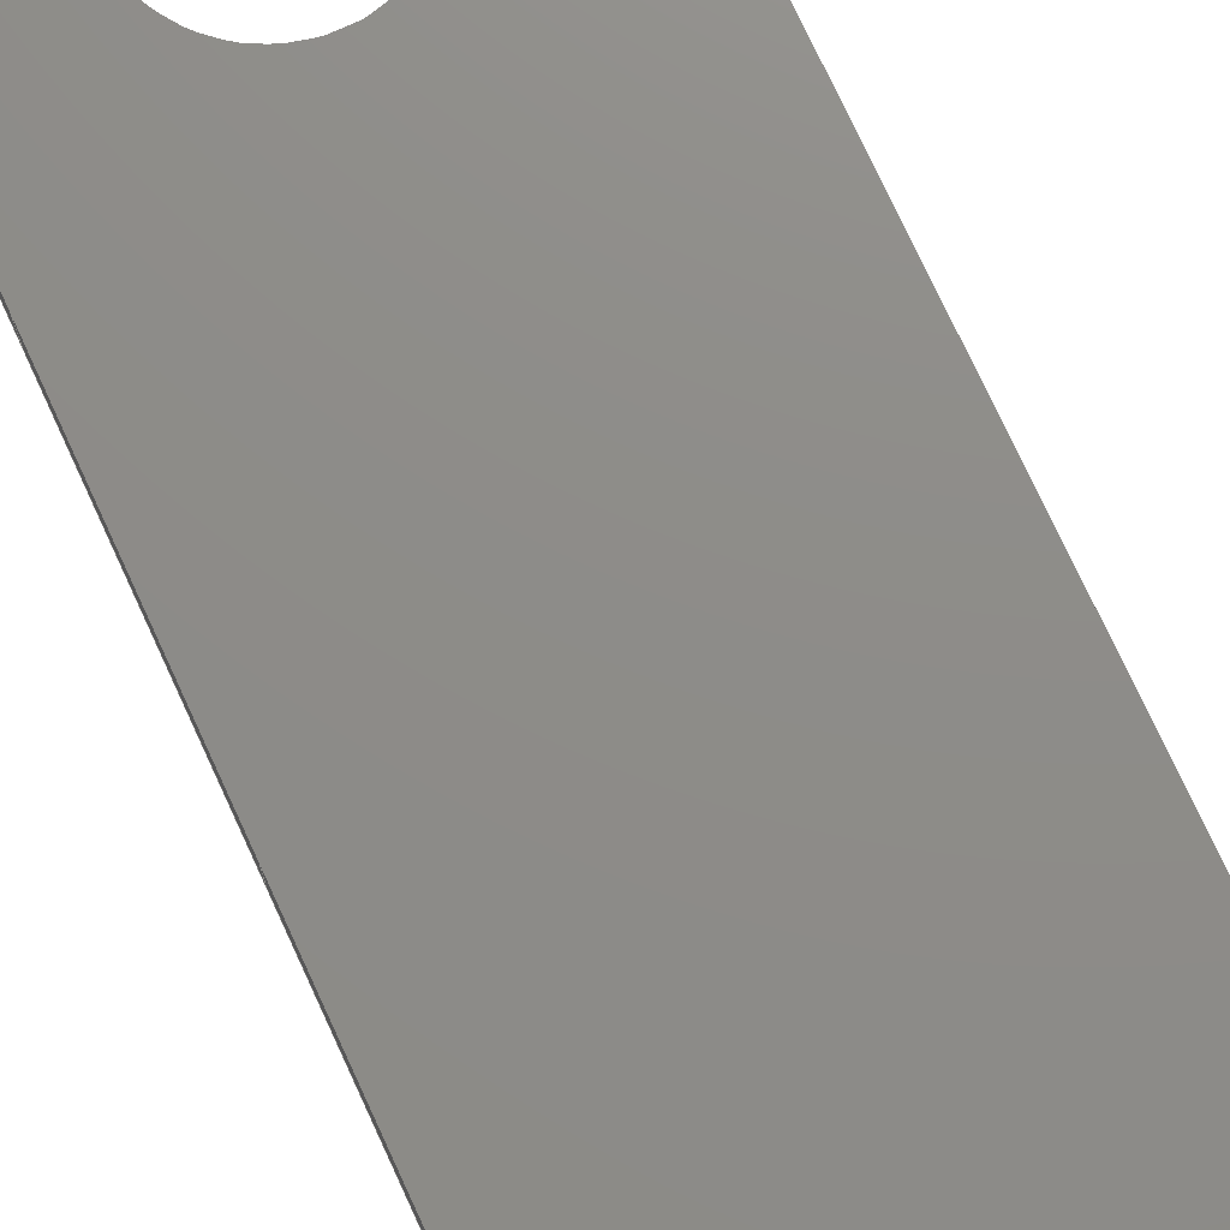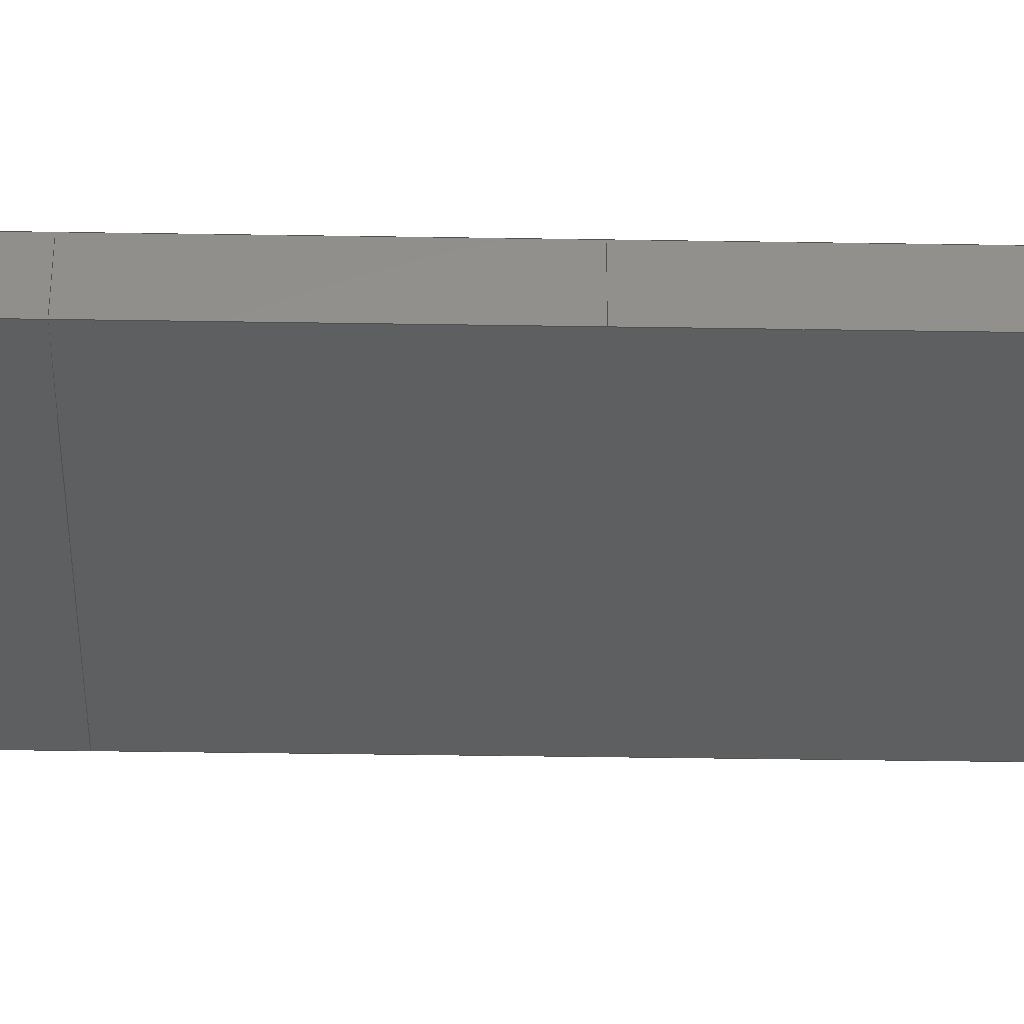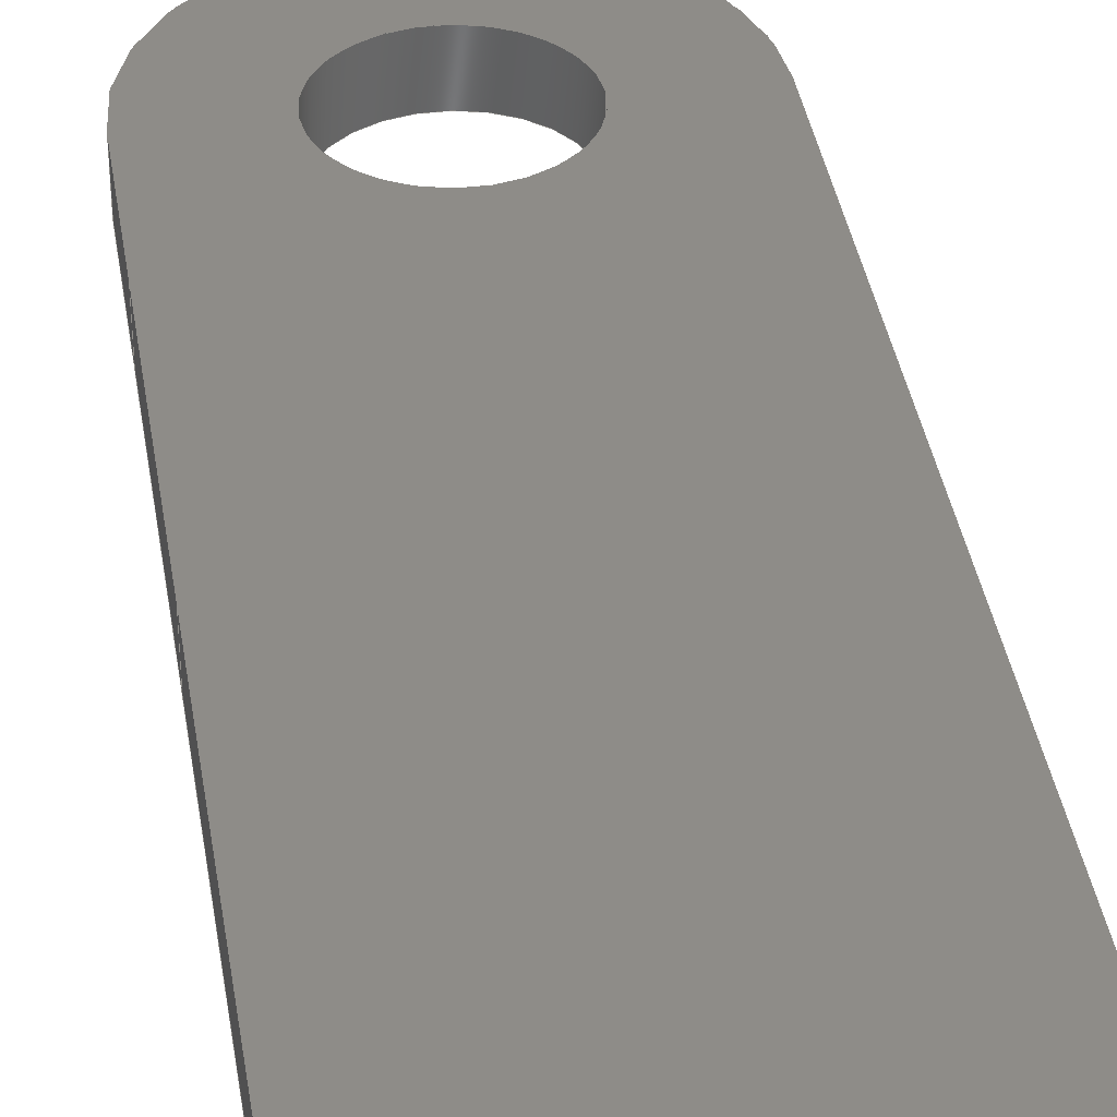
<metadata>
{"format":"iges","ext":"igs","renderer":"f3d","projection":"perspective","resolution":1024,"background":"white","views":[{"elev":74.7,"azim":-24.7,"up":"+Z"},{"elev":-37.3,"azim":-91.2,"up":"+Z"},{"elev":37.2,"azim":-8.8,"up":"+Z"}]}
</metadata>
<code>
START RECORD GO HERE.
1H,,1H;,20HCNEXT - IGES PRODUCT,29HBracket 8- chape tdb haut.igs,44HIBM
CATIA IGES - CATIA Version 5 Release 19 ,27HCATIA Version 5 Release 19 ,
32,75,6,75,15,14Hchape tdb haut,1,2,2HMM,1000,1,15H2.018e+07,
0.001,1e+04,5HSimba,15HDESKTOP-PK97GB4,11,0,15H2.018e+07,;
     406       1       0       0       0       0       0       000010201
     406       0       0       1      15                               0
     108       2       0       0       0       0       0       001010001
     108       0       0       1       0                               0
     110       3       0       0       0       0       0       001010001
     110       0       0       1       0                               0
     110       4       0       0       0       0       0       001010001
     110       0       0       1       0                               0
     110       5       0       0       0       0       0       001010001
     110       0       0       1       0                               0
     110       6       0       0       0       0       0       001010001
     110       0       0       1       0                               0
     102       7       0       0       0       0       0       001010001
     102       0       0       1       0                               0
     142       8       0       0       0       0       0       001010001
     142       0       0       1       0                               0
     144       9       0       0   10000       0       0       000000000
     144       0       0       1       0                               0
     108      10       0       0       0       0       0       001010001
     108       0       0       1       0                               0
     110      11       0       0       0       0       0       001010001
     110       0       0       1       0                               0
     110      12       0       0       0       0       0       001010001
     110       0       0       1       0                               0
     110      13       0       0       0       0       0       001010001
     110       0       0       1       0                               0
     110      14       0       0       0       0       0       001010001
     110       0       0       2       0                               0
     102      16       0       0       0       0       0       001010001
     102       0       0       1       0                               0
     142      17       0       0       0       0       0       001010001
     142       0       0       1       0                               0
     144      18       0       0   10000       0       0       000000000
     144       0       0       1       0                               0
     110      19       0       0       0       0       0       001010001
     110       0       0       2       0                               0
     110      21       0       0       0       0       0       001010001
     110       0       0       2       0                               0
     110      23       0       0       0       0       0       001010001
     110       0       0       2       0                               0
     110      25       0       0       0       0       0       001010001
     110       0       0       2       0                               0
     102      27       0       0       0       0       0       001010001
     102       0       0       1       0                               0
     142      28       0       0       0       0       0       001010001
     142       0       0       1       0                               0
     144      29       0       0   10000       0       0       000000000
     144       0       0       1       0                               0
     110      30       0       0       0       0       0       001010001
     110       0       0       2       0                               0
     110      32       0       0       0       0       0       001010001
     110       0       0       1       0                               0
     110      33       0       0       0       0       0       001010001
     110       0       0       1       0                               0
     110      34       0       0       0       0       0       001010001
     110       0       0       1       0                               0
     102      35       0       0       0       0       0       001010001
     102       0       0       1       0                               0
     142      36       0       0       0       0       0       001010001
     142       0       0       1       0                               0
     144      37       0       0   10000       0       0       000000000
     144       0       0       1       0                               0
     110      38       0       0       0       0       0       001010001
     110       0       0       1       0                               0
     110      39       0       0       0       0       0       001010001
     110       0       0       1       0                               0
     120      40       0       0       0       0       0       001010001
     120       0       0       1       0                               0
     124      41       0       0       0       0       0       001020201
     124       0       0       2       0                               0
     100      43       0       0       0       0      69       001010001
     100       0       0       1       0                               0
     110      44       0       0       0       0       0       001010001
     110       0       0       1       0                               0
     124      45       0       0       0       0       0       001020201
     124       0       0       2       0                               0
     100      47       0       0       0       0      75       001010001
     100       0       0       1       0                               0
     110      48       0       0       0       0       0       001010001
     110       0       0       1       0                               0
     102      49       0       0       0       0       0       001010001
     102       0       0       1       0                               0
     142      50       0       0       0       0       0       001010001
     142       0       0       1       0                               0
     144      51       0       0   10000       0       0       000000000
     144       0       0       1       0                               0
     108      52       0       0       0       0       0       001010001
     108       0       0       1       0                               0
     110      53       0       0       0       0       0       001010001
     110       0       0       1       0                               0
     124      54       0       0       0       0       0       001020201
     124       0       0       2       0                               0
     100      56       0       0       0       0      91       001010001
     100       0       0       1       0                               0
     110      57       0       0       0       0       0       001010001
     110       0       0       1       0                               0
     110      58       0       0       0       0       0       001010001
     110       0       0       2       0                               0
     102      60       0       0       0       0       0       001010001
     102       0       0       1       0                               0
     142      61       0       0       0       0       0       001010001
     142       0       0       1       0                               0
     124      62       0       0       0       0       0       001020201
     124       0       0       2       0                               0
     100      64       0       0       0       0     103       001010001
     100       0       0       1       0                               0
     124      65       0       0       0       0       0       001020201
     124       0       0       2       0                               0
     100      67       0       0       0       0     107       001010001
     100       0       0       1       0                               0
     102      68       0       0       0       0       0       001010001
     102       0       0       1       0                               0
     142      69       0       0       0       0       0       001010001
     142       0       0       1       0                               0
     144      70       0       0   10000       0       0       000000000
     144       0       0       1       0                               0
     110      71       0       0       0       0       0       001010001
     110       0       0       2       0                               0
     110      73       0       0       0       0       0       001010001
     110       0       0       2       0                               0
     110      75       0       0       0       0       0       001010001
     110       0       0       2       0                               0
     110      77       0       0       0       0       0       001010001
     110       0       0       2       0                               0
     102      79       0       0       0       0       0       001010001
     102       0       0       1       0                               0
     142      80       0       0       0       0       0       001010001
     142       0       0       1       0                               0
     144      81       0       0   10000       0       0       000000000
     144       0       0       1       0                               0
     110      82       0       0       0       0       0       001010001
     110       0       0       2       0                               0
     110      84       0       0       0       0       0       001010001
     110       0       0       1       0                               0
     110      85       0       0       0       0       0       001010001
     110       0       0       1       0                               0
     110      86       0       0       0       0       0       001010001
     110       0       0       1       0                               0
     102      87       0       0       0       0       0       001010001
     102       0       0       1       0                               0
     142      88       0       0       0       0       0       001010001
     142       0       0       1       0                               0
     144      89       0       0   10000       0       0       000000000
     144       0       0       1       0                               0
     108      90       0       0       0       0       0       001010001
     108       0       0       2       0                               0
     110      92       0       0       0       0       0       001010001
     110       0       0       2       0                               0
     110      94       0       0       0       0       0       001010001
     110       0       0       1       0                               0
     110      95       0       0       0       0       0       001010001
     110       0       0       1       0                               0
     110      96       0       0       0       0       0       001010001
     110       0       0       1       0                               0
     102      97       0       0       0       0       0       001010001
     102       0       0       1       0                               0
     142      98       0       0       0       0       0       001010001
     142       0       0       1       0                               0
     144      99       0       0   10000       0       0       000000000
     144       0       0       1       0                               0
     110     100       0       0       0       0       0       001010001
     110       0       0       2       0                               0
     110     102       0       0       0       0       0       001010001
     110       0       0       2       0                               0
     110     104       0       0       0       0       0       001010001
     110       0       0       2       0                               0
     110     106       0       0       0       0       0       001010001
     110       0       0       2       0                               0
     102     108       0       0       0       0       0       001010001
     102       0       0       1       0                               0
     142     109       0       0       0       0       0       001010001
     142       0       0       1       0                               0
     144     110       0       0   10000       0       0       000000000
     144       0       0       1       0                               0
     110     111       0       0       0       0       0       001010001
     110       0       0       1       0                               0
     110     112       0       0       0       0       0       001010001
     110       0       0       1       0                               0
     110     113       0       0       0       0       0       001010001
     110       0       0       1       0                               0
     110     114       0       0       0       0       0       001010001
     110       0       0       2       0                               0
     102     116       0       0       0       0       0       001010001
     102       0       0       1       0                               0
     142     117       0       0       0       0       0       001010001
     142       0       0       1       0                               0
     144     118       0       0   10000       0       0       000000000
     144       0       0       1       0                               0
     108     119       0       0       0       0       0       001010001
     108       0       0       1       0                               0
     110     120       0       0       0       0       0       001010001
     110       0       0       2       0                               0
     110     122       0       0       0       0       0       001010001
     110       0       0       1       0                               0
     126     123       0       0       0       0       0       001010001
     126       0       0      13       0                               0
     110     136       0       0       0       0       0       001010001
     110       0       0       1       0                               0
     102     137       0       0       0       0       0       001010001
     102       0       0       1       0                               0
     142     138       0       0       0       0       0       001010001
     142       0       0       1       0                               0
     126     139       0       0       0       0       0       001010001
     126       0       0       8       0                               0
     126     147       0       0       0       0       0       001010001
     126       0       0       9       0                               0
     102     156       0       0       0       0       0       001010001
     102       0       0       1       0                               0
     142     157       0       0       0       0       0       001010001
     142       0       0       1       0                               0
     144     158       0       0   10000       0       0       000000000
     144       0       0       1       0                               0
     110     159       0       0       0       0       0       001010001
     110       0       0       2       0                               0
     110     161       0       0       0       0       0       001010001
     110       0       0       2       0                               0
     110     163       0       0       0       0       0       001010001
     110       0       0       2       0                               0
     110     165       0       0       0       0       0       001010001
     110       0       0       2       0                               0
     102     167       0       0       0       0       0       001010001
     102       0       0       1       0                               0
     142     168       0       0       0       0       0       001010001
     142       0       0       1       0                               0
     144     169       0       0   10000       0       0       000000000
     144       0       0       1       0                               0
     110     170       0       0       0       0       0       001010001
     110       0       0       1       0                               0
     110     171       0       0       0       0       0       001010001
     110       0       0       1       0                               0
     110     172       0       0       0       0       0       001010001
     110       0       0       1       0                               0
     110     173       0       0       0       0       0       001010001
     110       0       0       2       0                               0
     102     175       0       0       0       0       0       001010001
     102       0       0       1       0                               0
     142     176       0       0       0       0       0       001010001
     142       0       0       1       0                               0
     144     177       0       0   10000       0       0       000000000
     144       0       0       1       0                               0
     110     178       0       0       0       0       0       001010001
     110       0       0       1       0                               0
     110     179       0       0       0       0       0       001010001
     110       0       0       1       0                               0
     120     180       0       0       0       0       0       001010001
     120       0       0       1       0                               0
     110     181       0       0       0       0       0       001010001
     110       0       0       1       0                               0
     124     182       0       0       0       0       0       001020201
     124       0       0       2       0                               0
     100     184       0       0       0       0     249       001010001
     100       0       0       1       0                               0
     110     185       0       0       0       0       0       001010001
     110       0       0       1       0                               0
     124     186       0       0       0       0       0       001020201
     124       0       0       2       0                               0
     100     188       0       0       0       0     255       001010001
     100       0       0       1       0                               0
     102     189       0       0       0       0       0       001010001
     102       0       0       1       0                               0
     142     190       0       0       0       0       0       001010001
     142       0       0       1       0                               0
     144     191       0       0   10000       0       0       000000000
     144       0       0       1       0                               0
     110     192       0       0       0       0       0       001010001
     110       0       0       1       0                               0
     110     193       0       0       0       0       0       001010001
     110       0       0       1       0                               0
     120     194       0       0       0       0       0       001010001
     120       0       0       1       0                               0
     124     195       0       0       0       0       0       001020201
     124       0       0       2       0                               0
     100     197       0       0       0       0     271       001010001
     100       0       0       1       0                               0
     110     198       0       0       0       0       0       001010001
     110       0       0       1       0                               0
     124     199       0       0       0       0       0       001020201
     124       0       0       2       0                               0
     100     201       0       0       0       0     277       001010001
     100       0       0       1       0                               0
     110     202       0       0       0       0       0       001010001
     110       0       0       1       0                               0
     102     203       0       0       0       0       0       001010001
     102       0       0       1       0                               0
     142     204       0       0       0       0       0       001010001
     142       0       0       1       0                               0
     144     205       0       0   10000       0       0       000000000
     144       0       0       1       0                               0
406,1,15HCorps principal,0,0;                                          1
108,0,1,0,0,0,-11.49,0,0,1,0,0;                    3
110,-16.49,0,1.5,-6.495,0,1.5,0,0;                     5
110,-6.495,0,1.5,-6.495,0,0,0,0;                     7
110,-6.495,0,0,-16.49,0,0,0,0;                     9
110,-16.49,0,0,-16.49,0,1.5,0,0;                    11
102,4,5,7,9,11,0,0;                                                   13
142,0,3,0,13,2,0,0;                                                   15
144,3,1,0,15,0,1,1;                                                   17
108,-1,0,0,16.49,0,-16.49,12.5,0,1,0,0;         19
110,-16.49,13.86,1.5,-16.49,0,1.5,0,0;            21
110,-16.49,0,1.5,-16.49,0,0,0,0;                    23
110,-16.49,0,0,-16.49,13.86,0,0,0;            25
110,-16.49,13.86,0,-16.49,13.86,1.5,0,      27
0;                                                                    27
102,4,21,23,25,27,0,0;                                                29
142,0,19,0,29,2,0,0;                                                  31
144,19,1,0,31,0,1,1;                                                  33
110,-16.49,13.86,0,-16.49,21.16,0,0,      35
0;                                                                    35
110,-16.49,21.16,0,-16.49,21.16,1.5,0,      37
0;                                                                    37
110,-16.49,21.16,1.5,-16.49,13.86,1.5,0,      39
0;                                                                    39
110,-16.49,13.86,1.5,-16.49,13.86,0,0,      41
0;                                                                    41
102,4,35,37,39,41,0,0;                                                43
142,0,19,0,43,2,0,0;                                                  45
144,19,1,0,45,0,1,1;                                                  47
110,-16.49,21.16,1.5,-16.49,21.16,0,0,      49
0;                                                                    49
110,-16.49,21.16,0,-16.49,25,0,0,0;           51
110,-16.49,25,0,-16.49,25,1.5,0,0;                  53
110,-16.49,25,1.5,-16.49,21.16,1.5,0,0;           55
102,4,49,51,53,55,0,0;                                                57
142,0,19,0,57,2,0,0;                                                  59
144,19,1,0,59,0,1,1;                                                  61
110,-11.49,25,0,-11.49,25,1,0,0;                  63
110,-6.495,25,0,-6.495,25,1.5,0,0;                  65
120,63,65,0,6.283,0,0;                                        67
124,1,0,0,-11.49,0,1,0,25,0,0,1,1.5,0,      69
0;                                                                    69
100,0,0,0,5,0,-5,0,0,0;                                 71
110,-16.49,25,1.5,-16.49,25,0,0,0;                  73
124,-1,0,0,-11.49,0,1,0,25,0,0,-1,0,      75
0,0;                                                                  75
100,0,0,0,5,0,-5,0,0,0;                                 77
110,-6.495,25,0,-6.495,25,1.5,0,0;                  79
102,4,71,73,77,79,0,0;                                                81
142,0,67,0,81,2,0,0;                                                  83
144,67,1,0,83,0,1,1;                                                  85
108,0,0,1,0,0,0,0,0,1,0,0;                            87
110,-6.495,21.16,0,-6.495,25,0,0,0;           89
124,1,0,0,-11.49,0,1,0,25,0,0,1,0,0,      91
0;                                                                    91
100,0,0,0,5,0,-5,0,0,0;                                 93
110,-16.49,25,0,-16.49,21.16,0,0,0;           95
110,-16.49,21.16,0,-6.495,21.16,0,0,      97
0;                                                                    97
102,4,89,93,95,97,0,0;                                                99
142,0,87,0,99,2,0,0;                                                 101
124,1,0,0,-11.49,0,-1,0,25,0,0,-1,0,     103
0,0;                                                                 103
100,0,0,0,2.25,0,-2.25,0,0,0;                              105
124,-1,0,0,-11.49,0,1,0,25,0,0,-1,0,     107
0,0;                                                                 107
100,0,0,0,2.25,0,-2.25,0,0,0;                              109
102,2,105,109,0,0;                                                   111
142,0,87,0,111,2,0,0;                                                113
144,87,1,1,101,113,0,1,1;                                            115
110,-16.49,13.86,0,-6.495,13.86,0,0,     117
0;                                                                   117
110,-6.495,13.86,0,-6.495,21.16,0,0,     119
0;                                                                   119
110,-6.495,21.16,0,-16.49,21.16,0,0,     121
0;                                                                   121
110,-16.49,21.16,0,-16.49,13.86,0,0,     123
0;                                                                   123
102,4,117,119,121,123,0,0;                                           125
142,0,87,0,125,2,0,0;                                                127
144,87,1,0,127,0,1,1;                                                129
110,-6.495,13.86,0,-16.49,13.86,0,0,     131
0;                                                                   131
110,-16.49,13.86,0,-16.49,0,0,0,0;           133
110,-16.49,0,0,-6.495,0,0,0,0;                   135
110,-6.495,0,0,-6.495,13.86,0,0,0;           137
102,4,131,133,135,137,0,0;                                           139
142,0,87,0,139,2,0,0;                                                141
144,87,1,0,141,0,1,1;                                                143
108,1,1.066e-16,0,-6.495,0,-6.495,12.5,       145
0,1,0,0;                                                         145
110,-6.495,13.86,1.5,-6.495,13.86,0,0,     147
0;                                                                   147
110,-6.495,13.86,0,-6.495,0,0,0,0;           149
110,-6.495,0,0,-6.495,0,1.5,0,0;                   151
110,-6.495,0,1.5,-6.495,13.86,1.5,0,0;           153
102,4,147,149,151,153,0,0;                                           155
142,0,145,0,155,2,0,0;                                               157
144,145,1,0,157,0,1,1;                                               159
110,-6.495,13.86,0,-6.495,13.86,1.5,0,     161
0;                                                                   161
110,-6.495,13.86,1.5,-6.495,21.16,1.5,0,     163
0;                                                                   163
110,-6.495,21.16,1.5,-6.495,21.16,0,0,     165
0;                                                                   165
110,-6.495,21.16,0,-6.495,13.86,0,0,     167
0;                                                                   167
102,4,161,163,165,167,0,0;                                           169
142,0,145,0,169,2,0,0;                                               171
144,145,1,0,171,0,1,1;                                               173
110,-6.495,21.16,1.5,-6.495,25,1.5,0,0;          175
110,-6.495,25,1.5,-6.495,25,0,0,0;                 177
110,-6.495,25,0,-6.495,21.16,0,0,0;          179
110,-6.495,21.16,0,-6.495,21.16,1.5,0,     181
0;                                                                   181
102,4,175,177,179,181,0,0;                                           183
142,0,145,0,183,2,0,0;                                               185
144,145,1,0,185,0,1,1;                                               187
108,0,0,1,1.5,0,0,0,1.5,1,0,0;                           189
110,-6.495,21.16,1.5,-16.49,21.16,1.5,0,     191
0;                                                                   191
110,-16.49,21.16,1.5,-16.49,25,1.5,0,0;          193
126,14,5,0,0,1,0,0,0,0,0,0,0,3.927,                195
3.927,3.927,7.854,7.854,7.854,         195
11.78,11.78,11.78,15.71,15.71,         195
15.71,15.71,15.71,15.71,1,1,1,1,     195
1,1,1,1,1,1,1,1,1,1,1,-16.49,25,       195
1.5,-16.49,25.79,1.5,-16.34,26.57,1.5,       195
-16.03,27.32,1.5,-15.14,28.64,1.5,           195
-13.81,29.54,1.5,-13.07,29.85,1.5,           195
-11.49,30.15,1.5,-9.924,29.85,1.5,           195
-9.179,29.54,1.5,-7.85,28.64,1.5,            195
-6.958,27.32,1.5,-6.649,26.57,1.5,           195
-6.495,25.79,1.5,-6.495,25,1.5,0,              195
15.71,0,0,0,0,0;                                         195
110,-6.495,25,1.5,-6.495,21.16,1.5,0,0;          197
102,4,191,193,195,197,0,0;                                           199
142,0,189,0,199,2,0,0;                                               201
126,8,5,0,0,1,0,0,0,0,0,0,0,3.534,3.534,     203
3.534,7.069,7.069,7.069,7.069,         203
7.069,7.069,1,1,1,1,1,1,1,1,1,         203
-9.245,25,1.5,-9.245,25.71,1.5,-9.522,     203
26.41,1.5,-10.08,26.97,1.5,-11.49,           203
27.53,1.5,-12.91,26.97,1.5,-13.47,           203
26.41,1.5,-13.74,25.71,1.5,-13.74,25,      203
1.5,0,7.069,0,0,0,0,0;                                 203
126,8,5,0,0,1,0,7.069,7.069,7.069,7.069,     205
7.069,7.069,10.6,10.6,10.6,         205
14.14,14.14,14.14,14.14,14.14,         205
14.14,1,1,1,1,1,1,1,1,1,-13.74,        205
25,1.5,-13.74,24.29,1.5,-13.47,23.59,      205
1.5,-12.91,23.03,1.5,-11.49,22.47,1.5,       205
-10.08,23.03,1.5,-9.522,23.59,1.5,           205
-9.245,24.29,1.5,-9.245,25,1.5,7.069,      205
14.14,0,0,0,0,0;                                         205
102,2,203,205,0,0;                                                   207
142,0,189,0,207,2,0,0;                                               209
144,189,1,1,201,209,0,1,1;                                           211
110,-16.49,13.86,1.5,-16.49,21.16,1.5,0,     213
0;                                                                   213
110,-16.49,21.16,1.5,-6.495,21.16,1.5,0,     215
0;                                                                   215
110,-6.495,21.16,1.5,-6.495,13.86,1.5,0,     217
0;                                                                   217
110,-6.495,13.86,1.5,-16.49,13.86,1.5,0,     219
0;                                                                   219
102,4,213,215,217,219,0,0;                                           221
142,0,189,0,221,2,0,0;                                               223
144,189,1,0,223,0,1,1;                                               225
110,-6.495,13.86,1.5,-6.495,0,1.5,0,0;           227
110,-6.495,0,1.5,-16.49,0,1.5,0,0;                   229
110,-16.49,0,1.5,-16.49,13.86,1.5,0,0;           231
110,-16.49,13.86,1.5,-6.495,13.86,1.5,0,     233
0;                                                                   233
102,4,227,229,231,233,0,0;                                           235
142,0,189,0,235,2,0,0;                                               237
144,189,1,0,237,0,1,1;                                               239
110,-11.49,25,0,-11.49,25,1,0,0;                 241
110,-13.74,25,0,-13.74,25,1.5,0,0;                 243
120,241,243,0,6.283,0,0;                                     245
110,-13.74,25,1.5,-13.74,25,0,0,0;                 247
124,-1,0,0,-11.49,0,-1,0,25,0,0,1,0,     249
0,0;                                                                 249
100,0,0,0,2.25,0,-2.25,0,0,0;                              251
110,-9.245,25,0,-9.245,25,1.5,0,0;                 253
124,1,0,0,-11.49,0,-1,0,25,0,0,-1,1.5,     255
0,0;                                                                 255
100,0,0,0,2.25,0,-2.25,0,0,0;                              257
102,4,247,251,253,257,0,0;                                           259
142,0,245,0,259,2,0,0;                                               261
144,245,1,0,261,0,1,1;                                               263
110,-11.49,25,0,-11.49,25,1,0,0;                 265
110,-9.245,25,0,-9.245,25,1.5,0,0;                 267
120,265,267,0,6.283,0,0;                                     269
124,-1,0,0,-11.49,0,1,0,25,0,0,-1,1.5,     271
0,0;                                                                 271
100,0,0,0,2.25,0,-2.25,0,0,0;                              273
110,-9.245,25,1.5,-9.245,25,0,0,0;                 275
124,1,0,0,-11.49,0,1,0,25,0,0,1,0,0,     277
0;                                                                   277
100,0,0,0,2.25,0,-2.25,0,0,0;                              279
110,-13.74,25,0,-13.74,25,1.5,0,0;                 281
102,4,273,275,279,281,0,0;                                           283
142,0,269,0,283,2,0,0;                                               285
144,269,1,0,285,0,1,1;                                               287
S      1G      4D    288P    205
</code>
